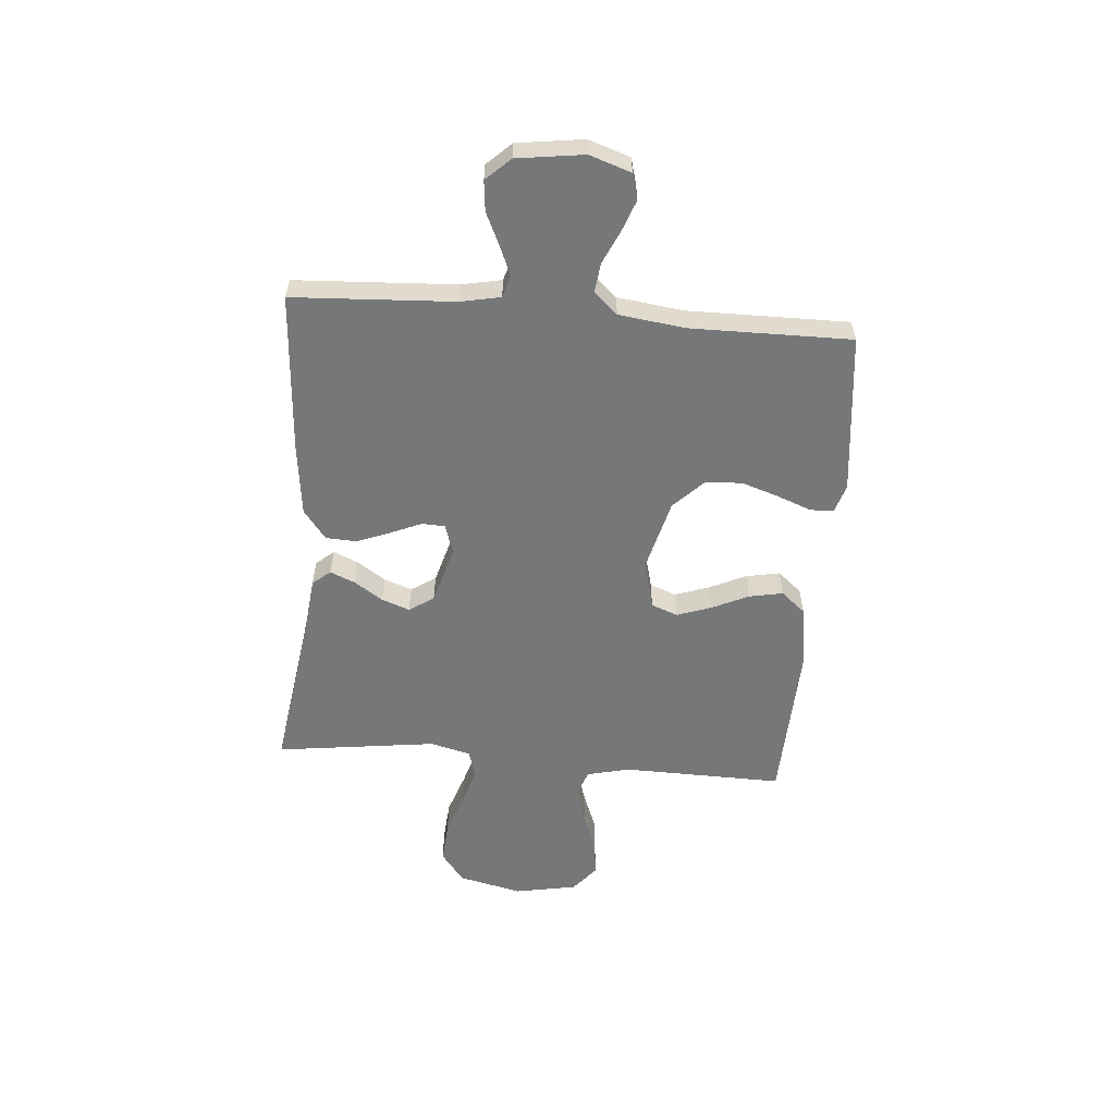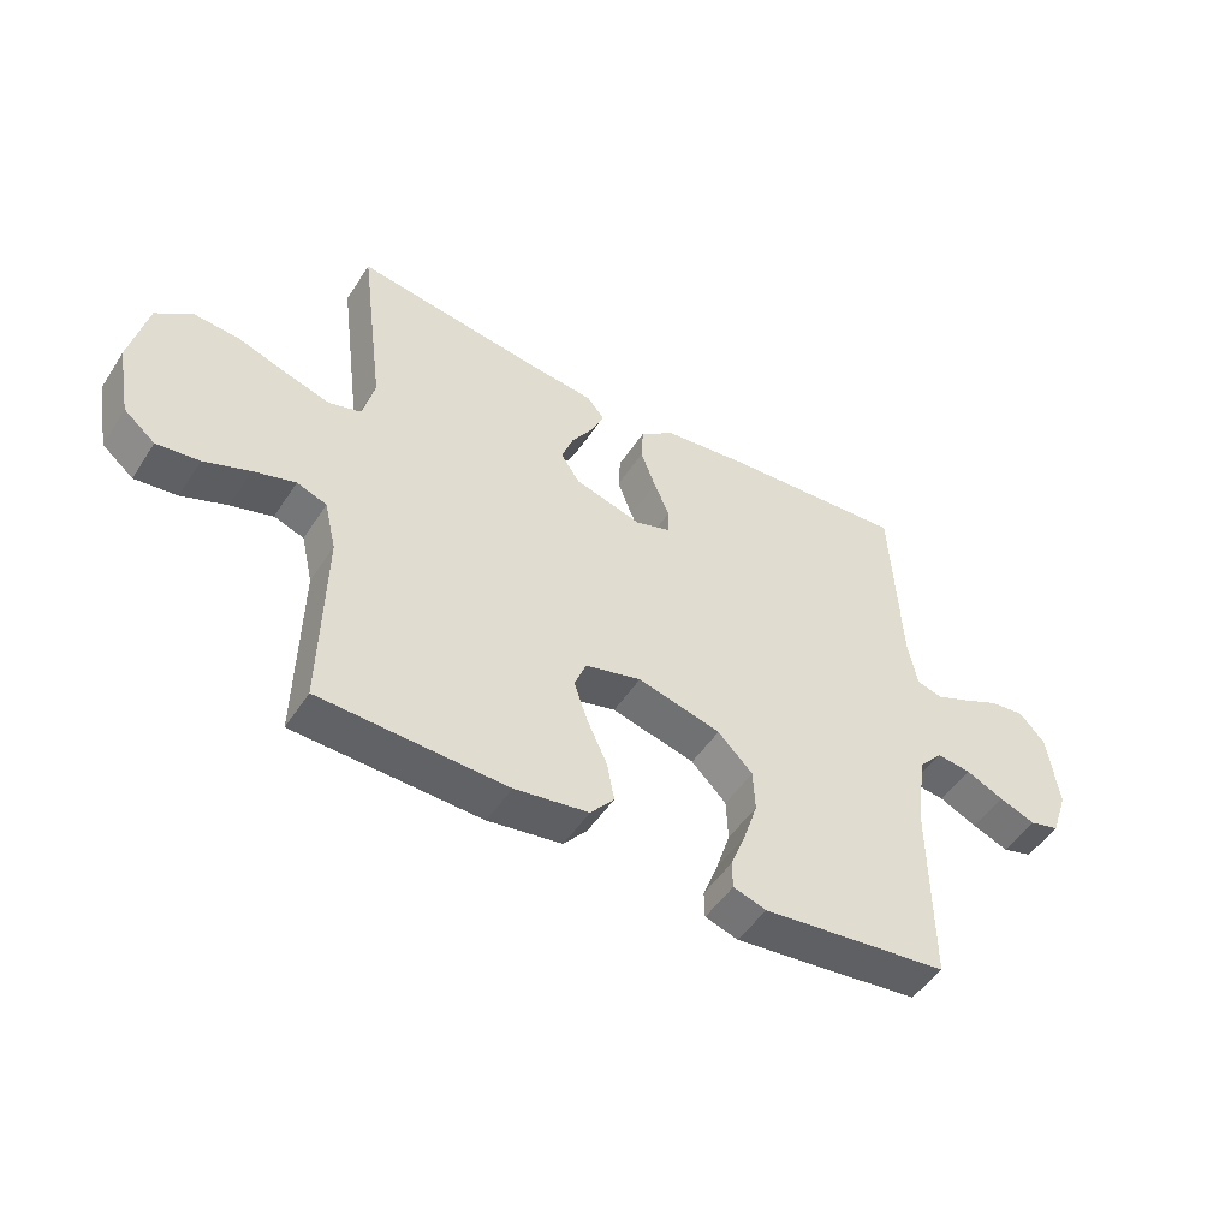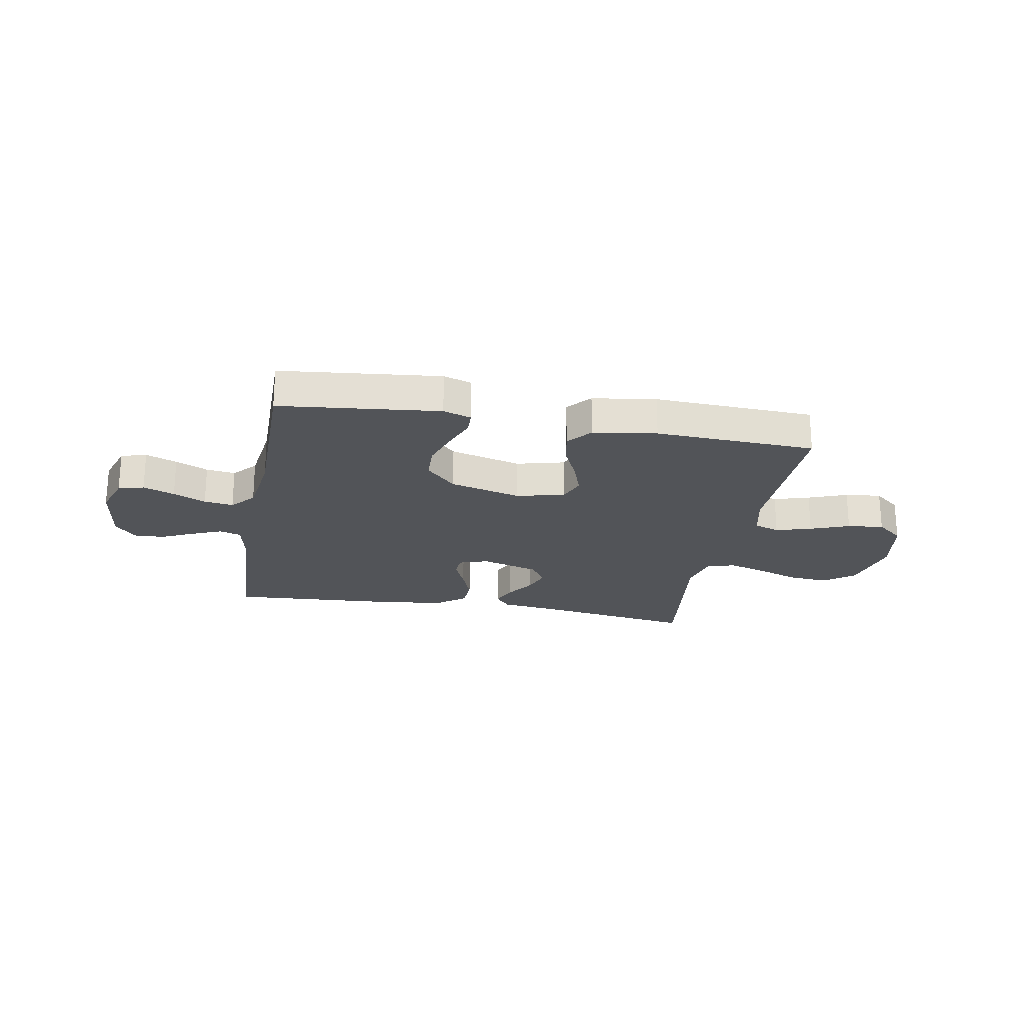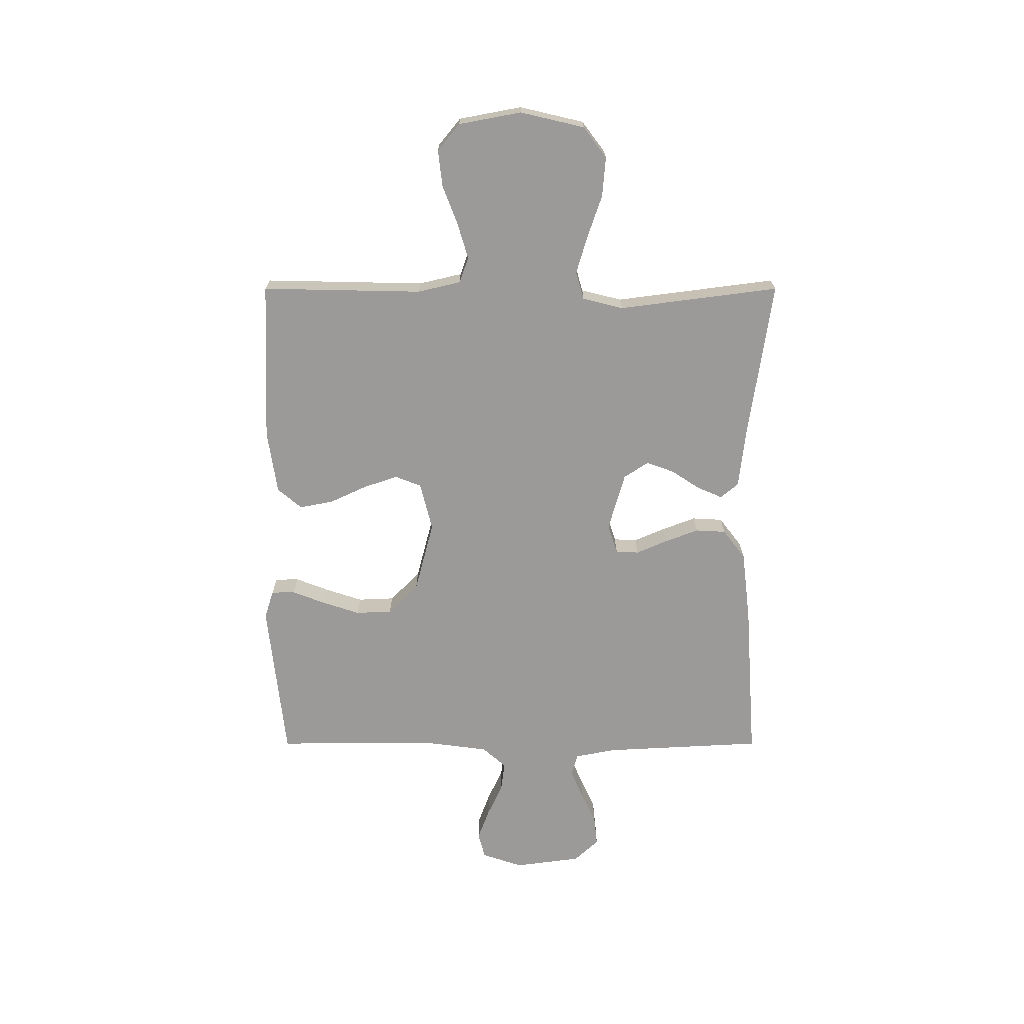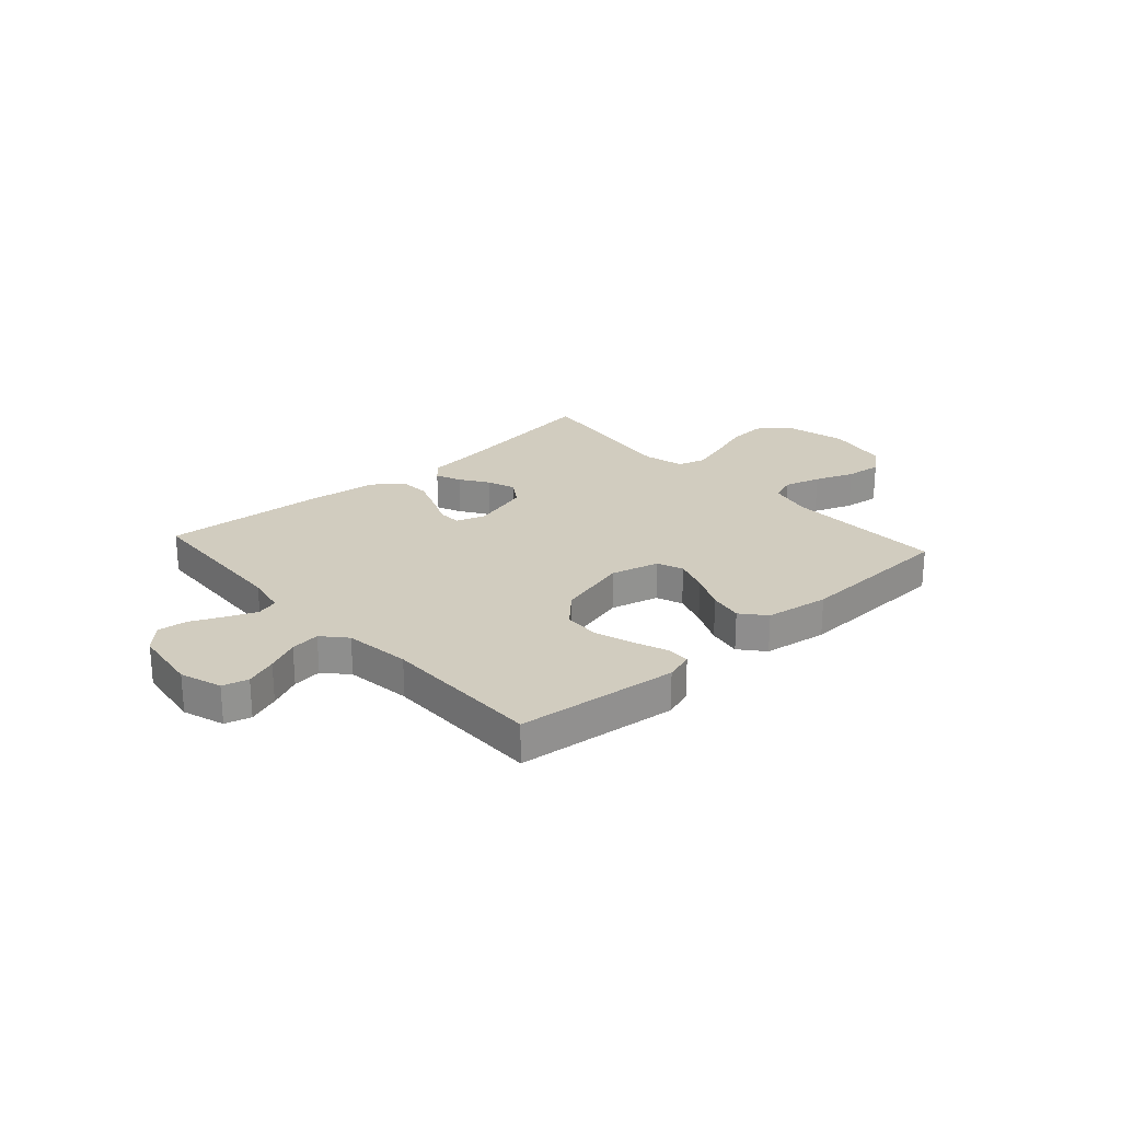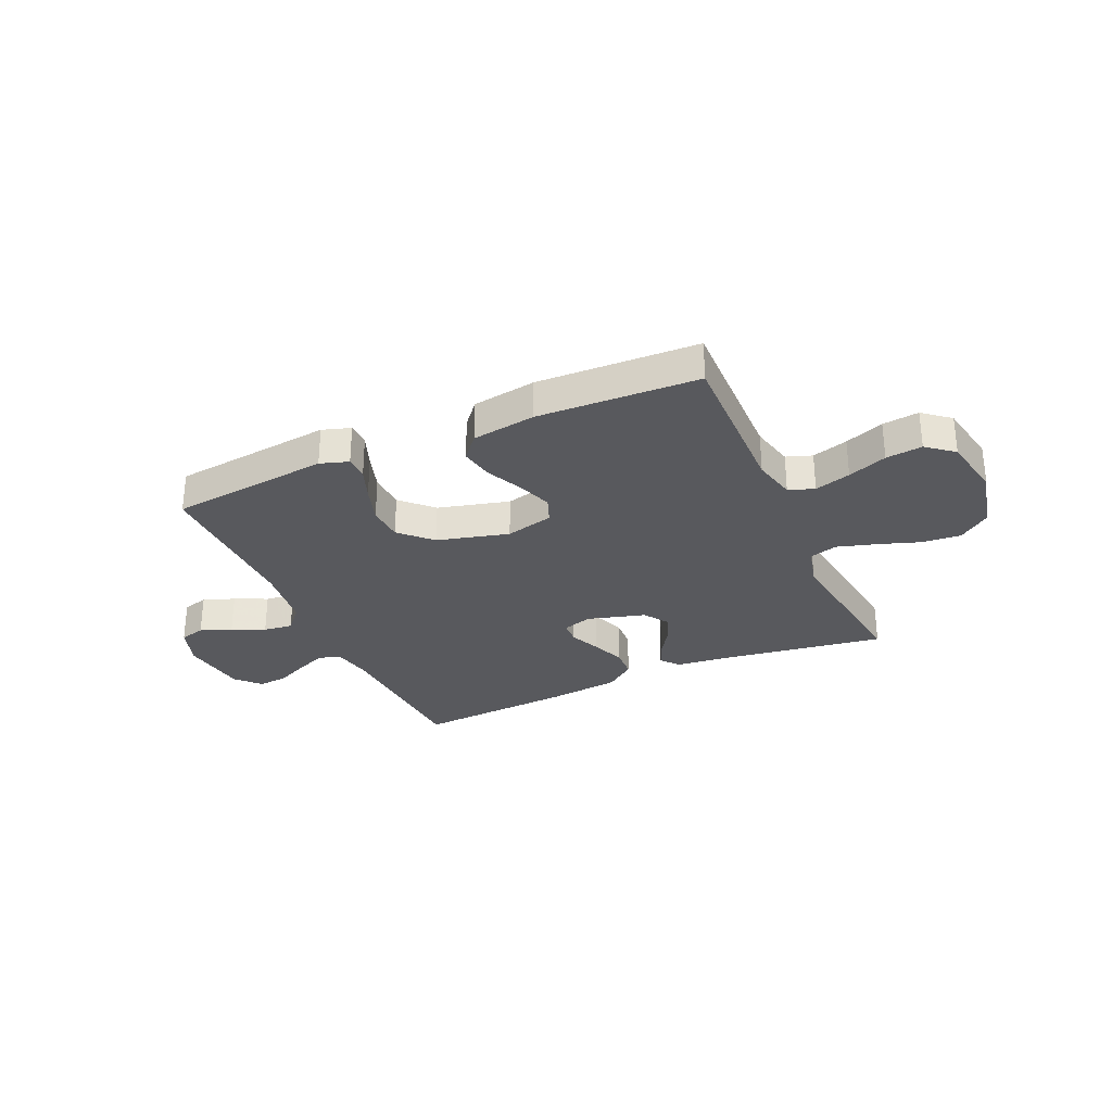
<metadata>
{"format":"obj","ext":"obj","renderer":"f3d","projection":"perspective","resolution":1024,"background":"white","views":[{"elev":-57.1,"azim":85.3,"up":"+Y"},{"elev":-49.5,"azim":-31.8,"up":"+Z"},{"elev":-22.8,"azim":169.6,"up":"+Y"},{"elev":-69.5,"azim":-90.0,"up":"+Y"},{"elev":24.0,"azim":138.0,"up":"+Y"},{"elev":-29.9,"azim":-155.9,"up":"+Y"}]}
</metadata>
<code>
v -0.5 0.07 0.5
v -0.2 0.07 0.456
v -0.093 0.07 0.444
v -0.065 0.07 0.411
v -0.085 0.07 0.364
v -0.12 0.07 0.311
v -0.139 0.07 0.259
v -0.109 0.07 0.213
v 0 0.07 0.182
v 0.055 0.07 0.2
v 0.057 0.07 0.243
v 0.032 0.07 0.301
v 0.008 0.07 0.364
v 0.011 0.07 0.421
v 0.066 0.07 0.463
v 0.2 0.07 0.479
v 0.5 0.07 0.5
v 0.516 0.07 0.2
v 0.531 0.07 0.125
v 0.572 0.07 0.113
v 0.627 0.07 0.136
v 0.687 0.07 0.164
v 0.743 0.07 0.17
v 0.785 0.07 0.125
v 0.802 0.07 0
v 0.776 0.07 -0.077
v 0.728 0.07 -0.09
v 0.669 0.07 -0.068
v 0.608 0.07 -0.04
v 0.553 0.07 -0.033
v 0.514 0.07 -0.077
v 0.498 0.07 -0.2
v 0.5 0.07 -0.5
v 0.2 0.07 -0.533
v 0.147 0.07 -0.516
v 0.146 0.07 -0.472
v 0.17 0.07 -0.41
v 0.193 0.07 -0.34
v 0.19 0.07 -0.272
v 0.134 0.07 -0.216
v 0 0.07 -0.181
v -0.09 0.07 -0.204
v -0.109 0.07 -0.253
v -0.087 0.07 -0.317
v -0.055 0.07 -0.386
v -0.043 0.07 -0.449
v -0.081 0.07 -0.494
v -0.2 0.07 -0.512
v -0.5 0.07 -0.5
v -0.494 0.07 -0.2
v -0.513 0.07 -0.119
v -0.561 0.07 -0.102
v -0.628 0.07 -0.122
v -0.701 0.07 -0.15
v -0.769 0.07 -0.158
v -0.819 0.07 -0.117
v -0.841 0.07 0
v -0.813 0.07 0.12
v -0.756 0.07 0.163
v -0.682 0.07 0.157
v -0.603 0.07 0.13
v -0.532 0.07 0.109
v -0.48 0.07 0.124
v -0.461 0.07 0.2
v -0.5 0 0.5
v -0.2 0 0.456
v -0.093 0 0.444
v -0.065 0 0.411
v -0.085 0 0.364
v -0.12 0 0.311
v -0.139 0 0.259
v -0.109 0 0.213
v 0 0 0.182
v 0.055 0 0.2
v 0.057 0 0.243
v 0.032 0 0.301
v 0.008 0 0.364
v 0.011 0 0.421
v 0.066 0 0.463
v 0.2 0 0.479
v 0.5 0 0.5
v 0.516 0 0.2
v 0.531 0 0.125
v 0.572 0 0.113
v 0.627 0 0.136
v 0.687 0 0.164
v 0.743 0 0.17
v 0.785 0 0.125
v 0.802 0 0
v 0.776 0 -0.077
v 0.728 0 -0.09
v 0.669 0 -0.068
v 0.608 0 -0.04
v 0.553 0 -0.033
v 0.514 0 -0.077
v 0.498 0 -0.2
v 0.5 0 -0.5
v 0.2 0 -0.533
v 0.147 0 -0.516
v 0.146 0 -0.472
v 0.17 0 -0.41
v 0.193 0 -0.34
v 0.19 0 -0.272
v 0.134 0 -0.216
v 0 0 -0.181
v -0.09 0 -0.204
v -0.109 0 -0.253
v -0.087 0 -0.317
v -0.055 0 -0.386
v -0.043 0 -0.449
v -0.081 0 -0.494
v -0.2 0 -0.512
v -0.5 0 -0.5
v -0.494 0 -0.2
v -0.513 0 -0.119
v -0.561 0 -0.102
v -0.628 0 -0.122
v -0.701 0 -0.15
v -0.769 0 -0.158
v -0.819 0 -0.117
v -0.841 0 0
v -0.813 0 0.12
v -0.756 0 0.163
v -0.682 0 0.157
v -0.603 0 0.13
v -0.532 0 0.109
v -0.48 0 0.124
v -0.461 0 0.2
f 59 60 61
f 58 59 61
f 57 58 61
f 56 57 61
f 55 56 61
f 54 55 61
f 53 54 61
f 52 53 61 62
f 51 52 62 63
f 48 49 50
f 47 48 50
f 46 47 50
f 45 46 50
f 44 45 50
f 51 63 64
f 50 51 64
f 44 50 64
f 43 44 64
f 35 36 37
f 34 35 37
f 33 34 37
f 32 33 37
f 31 32 37 38
f 30 31 38 39
f 27 28 29
f 26 27 29
f 25 26 29
f 24 25 29
f 23 24 29
f 22 23 29
f 21 22 29
f 20 21 29 30
f 30 39 40
f 20 30 40
f 19 20 40
f 16 17 18
f 15 16 18
f 14 15 18
f 13 14 18
f 12 13 18
f 11 12 18
f 18 19 40
f 11 18 40
f 10 11 40
f 4 5 6
f 3 4 6
f 2 3 6
f 2 6 7
f 1 2 7
f 64 1 7
f 43 64 7
f 42 43 7
f 9 10 40 41
f 8 9 41 42
f 7 8 42
f 125 124 123
f 125 123 122
f 125 122 121
f 125 121 120
f 125 120 119
f 125 119 118
f 125 118 117
f 126 125 117 116
f 127 126 116 115
f 114 113 112
f 114 112 111
f 114 111 110
f 114 110 109
f 114 109 108
f 128 127 115
f 128 115 114
f 128 114 108
f 128 108 107
f 101 100 99
f 101 99 98
f 101 98 97
f 101 97 96
f 102 101 96 95
f 103 102 95 94
f 93 92 91
f 93 91 90
f 93 90 89
f 93 89 88
f 93 88 87
f 93 87 86
f 93 86 85
f 94 93 85 84
f 104 103 94
f 104 94 84
f 104 84 83
f 82 81 80
f 82 80 79
f 82 79 78
f 82 78 77
f 82 77 76
f 82 76 75
f 104 83 82
f 104 82 75
f 104 75 74
f 70 69 68
f 70 68 67
f 70 67 66
f 71 70 66
f 71 66 65
f 71 65 128
f 71 128 107
f 71 107 106
f 105 104 74 73
f 106 105 73 72
f 106 72 71
f 1 65 66 2
f 2 66 67 3
f 3 67 68 4
f 4 68 69 5
f 5 69 70 6
f 6 70 71 7
f 7 71 72 8
f 8 72 73 9
f 9 73 74 10
f 10 74 75 11
f 11 75 76 12
f 12 76 77 13
f 13 77 78 14
f 14 78 79 15
f 15 79 80 16
f 16 80 81 17
f 17 81 82 18
f 18 82 83 19
f 19 83 84 20
f 20 84 85 21
f 21 85 86 22
f 22 86 87 23
f 23 87 88 24
f 24 88 89 25
f 25 89 90 26
f 26 90 91 27
f 27 91 92 28
f 28 92 93 29
f 29 93 94 30
f 30 94 95 31
f 31 95 96 32
f 32 96 97 33
f 33 97 98 34
f 34 98 99 35
f 35 99 100 36
f 36 100 101 37
f 37 101 102 38
f 38 102 103 39
f 39 103 104 40
f 40 104 105 41
f 41 105 106 42
f 42 106 107 43
f 43 107 108 44
f 44 108 109 45
f 45 109 110 46
f 46 110 111 47
f 47 111 112 48
f 48 112 113 49
f 49 113 114 50
f 50 114 115 51
f 51 115 116 52
f 52 116 117 53
f 53 117 118 54
f 54 118 119 55
f 55 119 120 56
f 56 120 121 57
f 57 121 122 58
f 58 122 123 59
f 59 123 124 60
f 60 124 125 61
f 61 125 126 62
f 62 126 127 63
f 63 127 128 64
f 64 128 65 1

</code>
